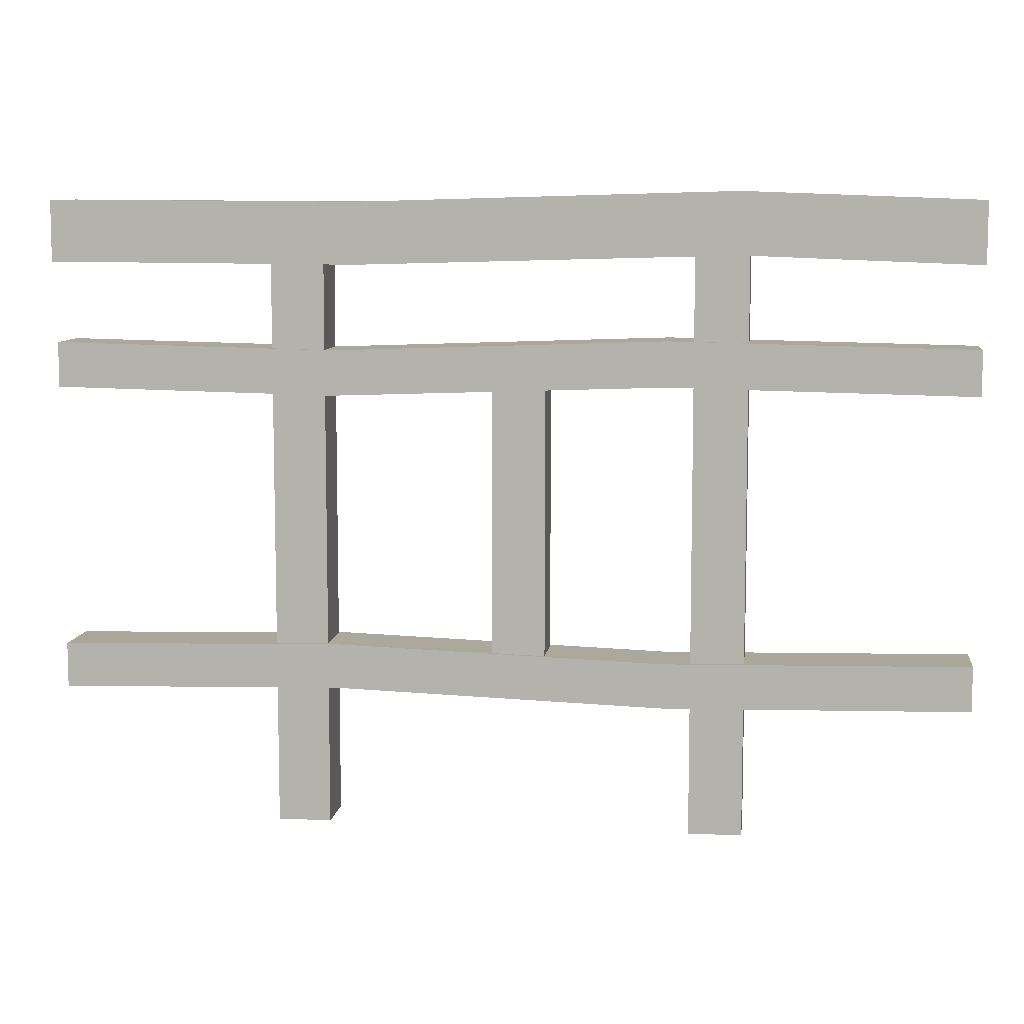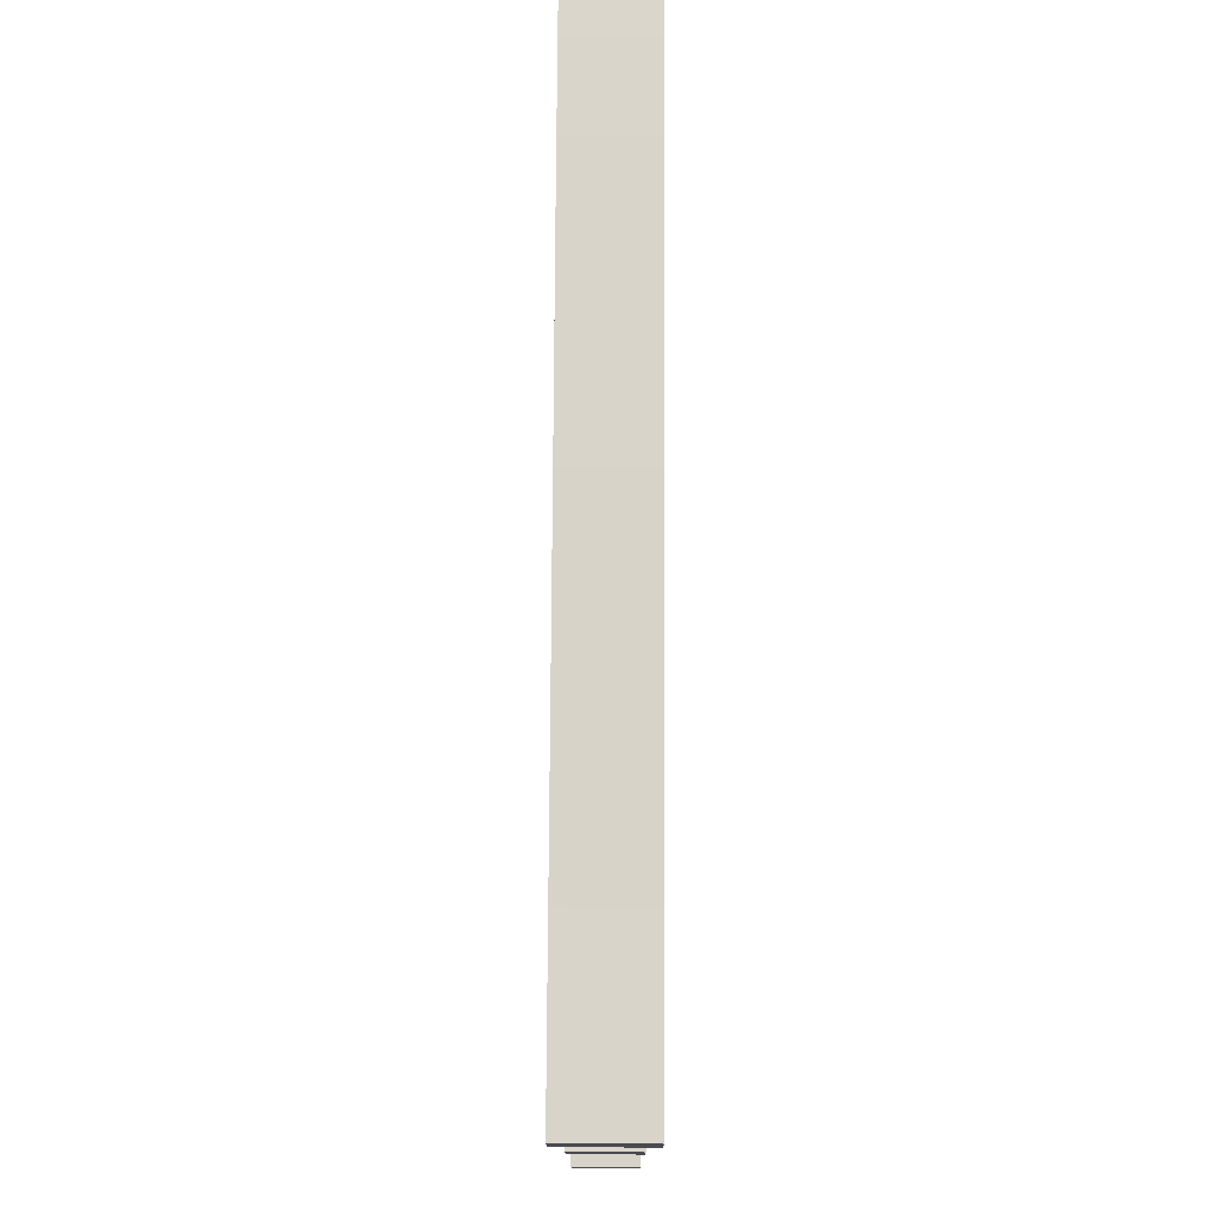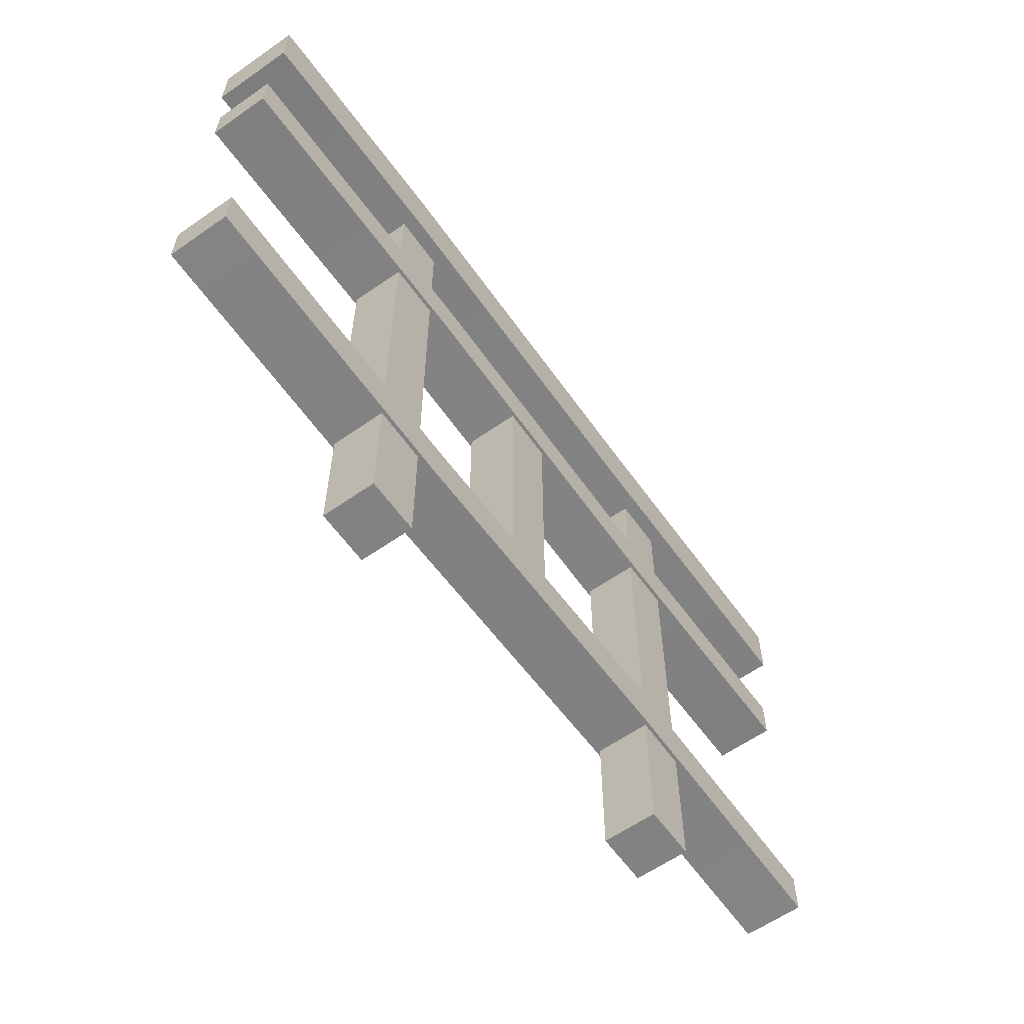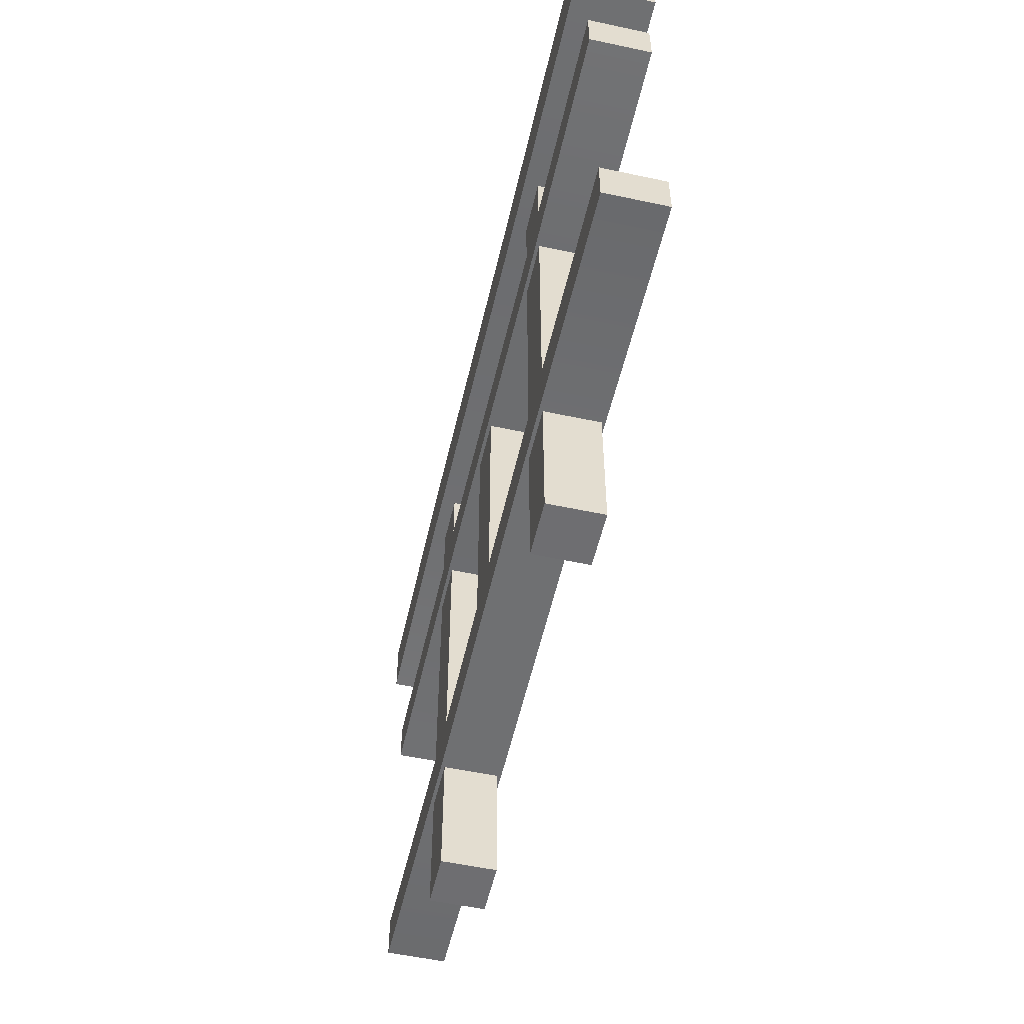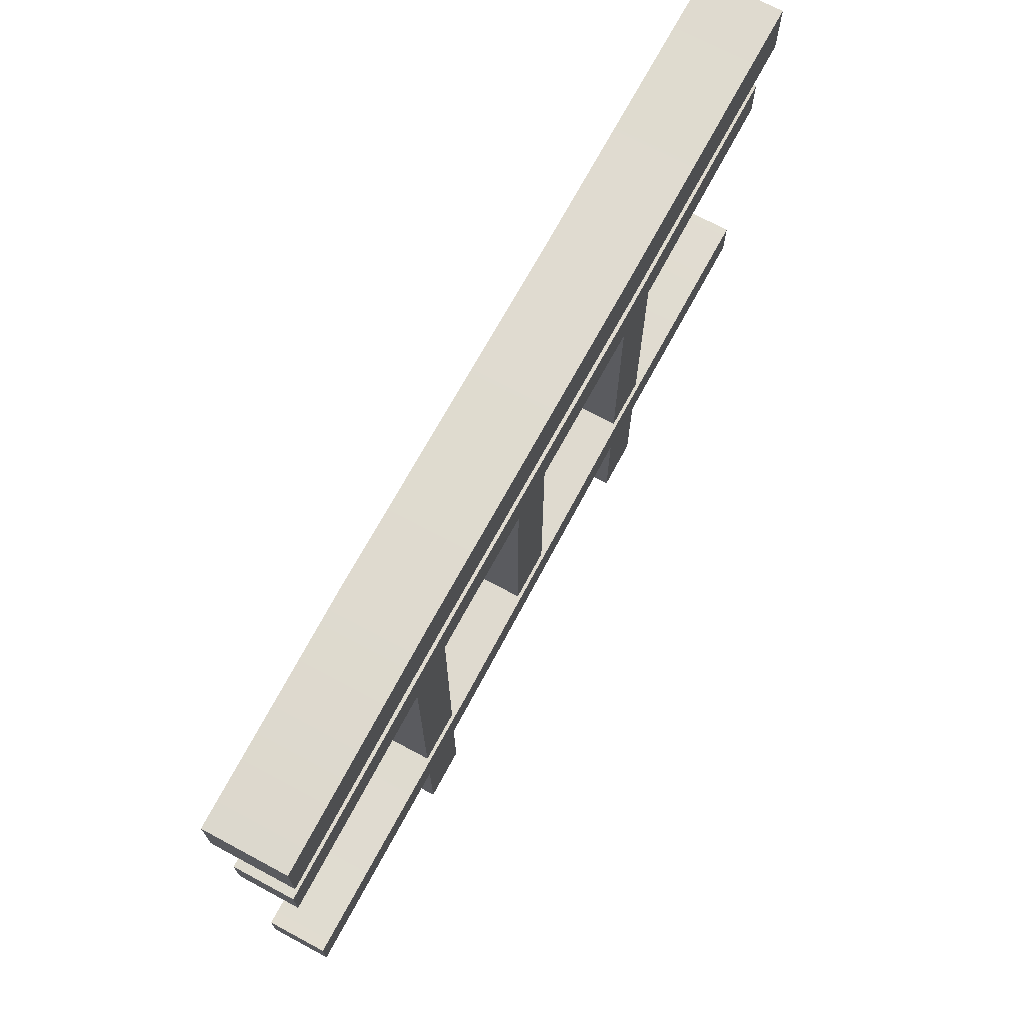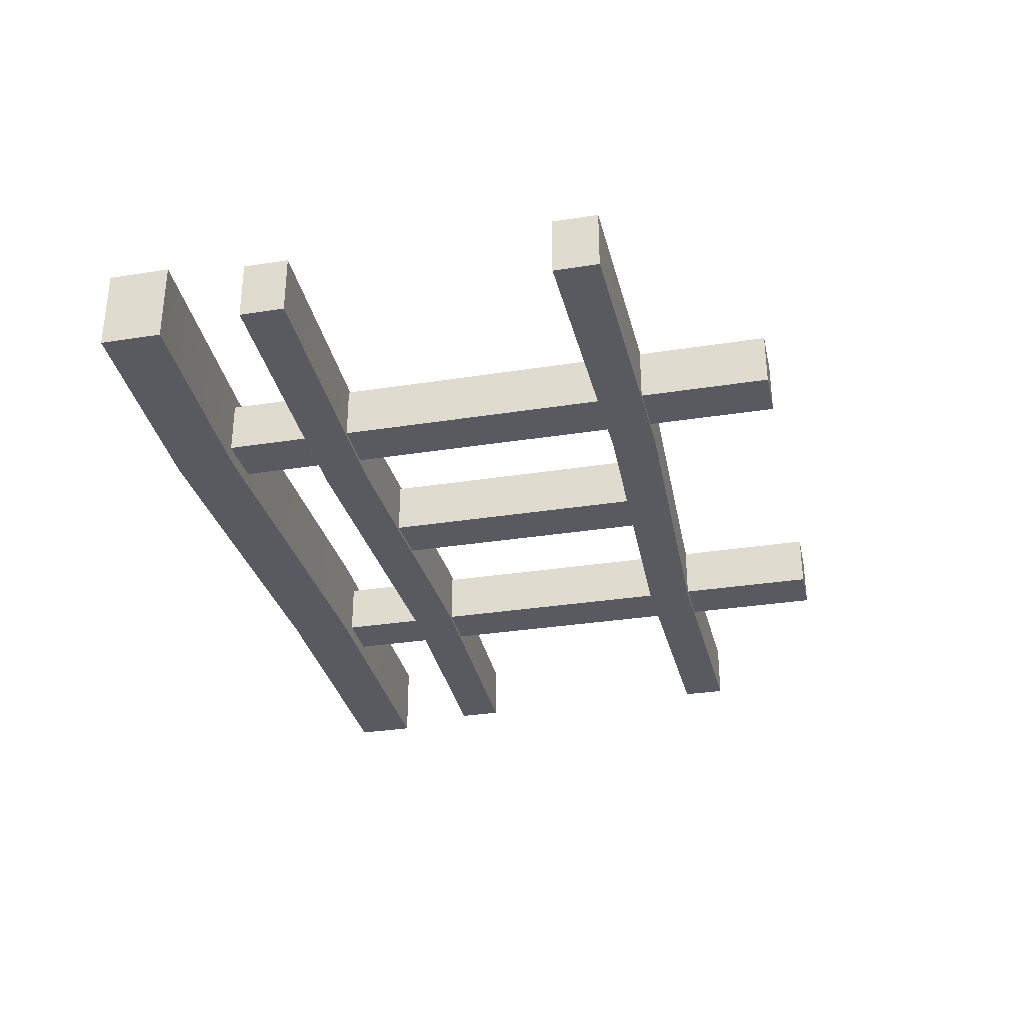
<metadata>
{"format":"obj","ext":"obj","renderer":"f3d","projection":"perspective","resolution":1024,"background":"white","views":[{"elev":8.4,"azim":-172.8,"up":"+Y"},{"elev":75.7,"azim":90.3,"up":"+Y"},{"elev":-60.7,"azim":-54.5,"up":"+Y"},{"elev":-54.4,"azim":77.2,"up":"+Y"},{"elev":70.3,"azim":-61.8,"up":"+Y"},{"elev":-31.9,"azim":-77.5,"up":"+Z"}]}
</metadata>
<code>
g SM_wooden_fence_02_154
v -65 68.61 4.261
v -65 68.61 -4.28
v -65 62.2 4.261
v -65 62.2 -4.28
v 65 62.2 -4.28
v 65 68.61 -4.28
v 65 62.2 4.261
v 65 68.61 4.261
v -65 24.64 4.261
v -65 18.23 -4.28
v -65 18.23 4.261
v -65 24.64 -4.28
v 65 18.23 4.261
v 65 18.23 -4.28
v 65 24.64 -4.28
v 65 24.64 4.261
v -5.141 65.26 3.764
v -5.141 21.09 3.764
v 2.406 65.26 3.764
v 2.406 21.09 3.764
v 2.406 65.26 3.764
v 2.406 21.09 3.764
v 2.406 65.26 -3.783
v 2.406 21.09 -3.783
v 2.406 65.26 -3.783
v 2.406 21.09 -3.783
v -5.141 65.26 -3.783
v -5.141 21.09 -3.783
v -5.141 65.26 -3.783
v -5.141 21.09 -3.783
v -5.141 65.26 3.764
v -5.141 21.09 3.764
v -25.83 -0.848 3.764
v -33.38 -0.848 3.764
v -25.83 -0.848 -3.783
v -33.38 -0.848 -3.783
v -25.83 82.46 3.764
v -33.38 -0.848 3.764
v -25.83 -0.848 3.764
v -33.38 82.46 3.764
v -25.83 82.46 -3.783
v -25.83 -0.848 3.764
v -25.83 -0.848 -3.783
v -25.83 82.46 3.764
v -25.83 82.46 -3.783
v -33.38 -0.848 -3.783
v -33.38 82.46 -3.783
v -25.83 -0.848 -3.783
v -33.38 82.46 -3.783
v -33.38 -0.848 3.764
v -33.38 82.46 3.764
v -33.38 -0.848 -3.783
v 26.23 -0.848 -3.783
v 33.77 -0.848 -3.783
v 26.23 -0.848 3.764
v 33.77 -0.848 3.764
v 33.77 81.34 -3.783
v 26.23 -0.848 -3.783
v 26.23 81.34 -3.783
v 33.77 -0.848 -3.783
v 26.23 81.34 -3.783
v 26.23 -0.848 3.764
v 26.23 81.34 3.764
v 26.23 -0.848 -3.783
v 26.23 81.34 3.764
v 33.77 -0.848 3.764
v 33.77 81.34 3.764
v 26.23 -0.848 3.764
v 33.77 81.34 -3.783
v 33.77 -0.848 3.764
v 33.77 -0.848 -3.783
v 33.77 81.34 3.764
v -65 80.1 5.787
v -65 88.79 -5.795
v -65 80.1 -5.795
v -65 88.79 5.787
v 65 80.1 -5.795
v 65 88.79 5.787
v 65 80.1 5.787
v 65 88.79 -5.795
v 25.24 67.76 -4.28
v 65 68.61 4.261
v 65 68.61 -4.28
v 25.24 67.76 4.261
v -22.08 69.44 -4.28
v -22.08 69.44 4.261
v -65 68.61 -4.28
v -65 68.61 4.261
v 65 62.2 4.261
v 25.24 61.36 4.261
v 65 62.2 -4.28
v 25.24 61.36 -4.28
v -22.08 63.03 4.261
v -22.08 63.03 -4.28
v -65 62.2 4.261
v -65 62.2 -4.28
v 25.24 19.12 4.261
v 65 18.23 -4.28
v 65 18.23 4.261
v 25.24 19.12 -4.28
v -22.08 17.45 4.261
v -22.08 17.45 -4.28
v -65 18.23 4.261
v -65 18.23 -4.28
v 21.33 79.83 5.787
v 65 80.1 -5.795
v 65 80.1 5.787
v 21.33 79.83 -5.795
v -32.02 81.31 5.787
v -32.02 81.31 -5.795
v -65 80.1 5.787
v -65 80.1 -5.795
v -32.02 90 5.787
v -65 88.79 -5.795
v -65 88.79 5.787
v -32.02 90 -5.795
v 21.33 88.52 5.787
v 21.33 88.52 -5.795
v 65 88.79 -5.795
v 65 88.79 5.787
v -22.08 63.03 4.261
v -65 68.61 4.261
v -65 62.2 4.261
v -22.08 69.44 4.261
v 25.24 67.76 4.261
v 25.24 61.36 4.261
v 65 62.2 4.261
v 65 68.61 4.261
v -65 68.61 -4.28
v -22.08 63.03 -4.28
v -65 62.2 -4.28
v -22.08 69.44 -4.28
v 25.24 67.76 -4.28
v 25.24 61.36 -4.28
v 65 62.2 -4.28
v 65 68.61 -4.28
v -22.08 23.85 -4.28
v -65 18.23 -4.28
v -65 24.64 -4.28
v -22.08 17.45 -4.28
v 25.24 19.12 -4.28
v 25.24 25.52 -4.28
v 65 24.64 -4.28
v 65 18.23 -4.28
v 25.24 25.52 -4.28
v 65 24.64 4.261
v 65 24.64 -4.28
v 25.24 25.52 4.261
v -22.08 23.85 4.261
v -22.08 23.85 -4.28
v -65 24.64 -4.28
v -65 24.64 4.261
v -65 18.23 4.261
v -22.08 23.85 4.261
v -65 24.64 4.261
v -22.08 17.45 4.261
v 25.24 19.12 4.261
v 25.24 25.52 4.261
v 65 24.64 4.261
v 65 18.23 4.261
v 21.33 88.52 5.787
v 65 80.1 5.787
v 65 88.79 5.787
v 21.33 79.83 5.787
v -32.02 81.31 5.787
v -32.02 90 5.787
v -65 88.79 5.787
v -65 80.1 5.787
v -32.02 81.31 -5.795
v -65 80.1 -5.795
v -65 88.79 -5.795
v -32.02 90 -5.795
v 21.33 88.52 -5.795
v 21.33 79.83 -5.795
v 65 80.1 -5.795
v 65 88.79 -5.795
f 101 103 102
f 2 4 3
f 5 6 7
f 7 6 8
f 9 10 11
f 10 9 12
f 13 14 15
f 13 15 16
f 17 18 19
f 19 18 20
f 21 22 23
f 23 22 24
f 25 26 27
f 27 26 28
f 29 30 31
f 31 30 32
f 33 34 35
f 34 36 35
f 37 38 39
f 38 37 40
f 41 42 43
f 42 41 44
f 45 46 47
f 46 45 48
f 49 50 51
f 50 49 52
f 53 54 55
f 54 56 55
f 57 58 59
f 58 57 60
f 61 62 63
f 62 61 64
f 65 66 67
f 66 65 68
f 69 70 71
f 70 69 72
f 73 74 75
f 74 73 76
f 77 78 79
f 78 77 80
f 81 82 83
f 82 81 84
f 81 85 84
f 84 85 86
f 85 87 86
f 86 87 88
f 89 90 91
f 91 90 92
f 93 92 90
f 92 93 94
f 93 95 94
f 94 95 96
f 97 98 99
f 98 97 100
f 97 101 100
f 100 101 102
f 1 2 3
f 102 103 104
f 105 106 107
f 106 105 108
f 109 108 105
f 108 109 110
f 111 110 109
f 110 111 112
f 113 114 115
f 114 113 116
f 117 116 113
f 116 117 118
f 117 119 118
f 117 120 119
f 121 122 123
f 124 122 121
f 121 125 124
f 125 121 126
f 127 125 126
f 128 125 127
f 129 130 131
f 130 129 132
f 130 132 133
f 134 130 133
f 133 135 134
f 135 133 136
f 137 138 139
f 140 138 137
f 137 141 140
f 141 137 142
f 143 141 142
f 144 141 143
f 145 146 147
f 146 145 148
f 145 149 148
f 149 145 150
f 150 151 149
f 149 151 152
f 153 154 155
f 154 153 156
f 154 156 157
f 158 154 157
f 157 159 158
f 159 157 160
f 161 162 163
f 162 161 164
f 161 165 164
f 165 161 166
f 167 165 166
f 165 167 168
f 169 170 171
f 169 171 172
f 173 169 172
f 169 173 174
f 173 175 174
f 175 173 176

</code>
